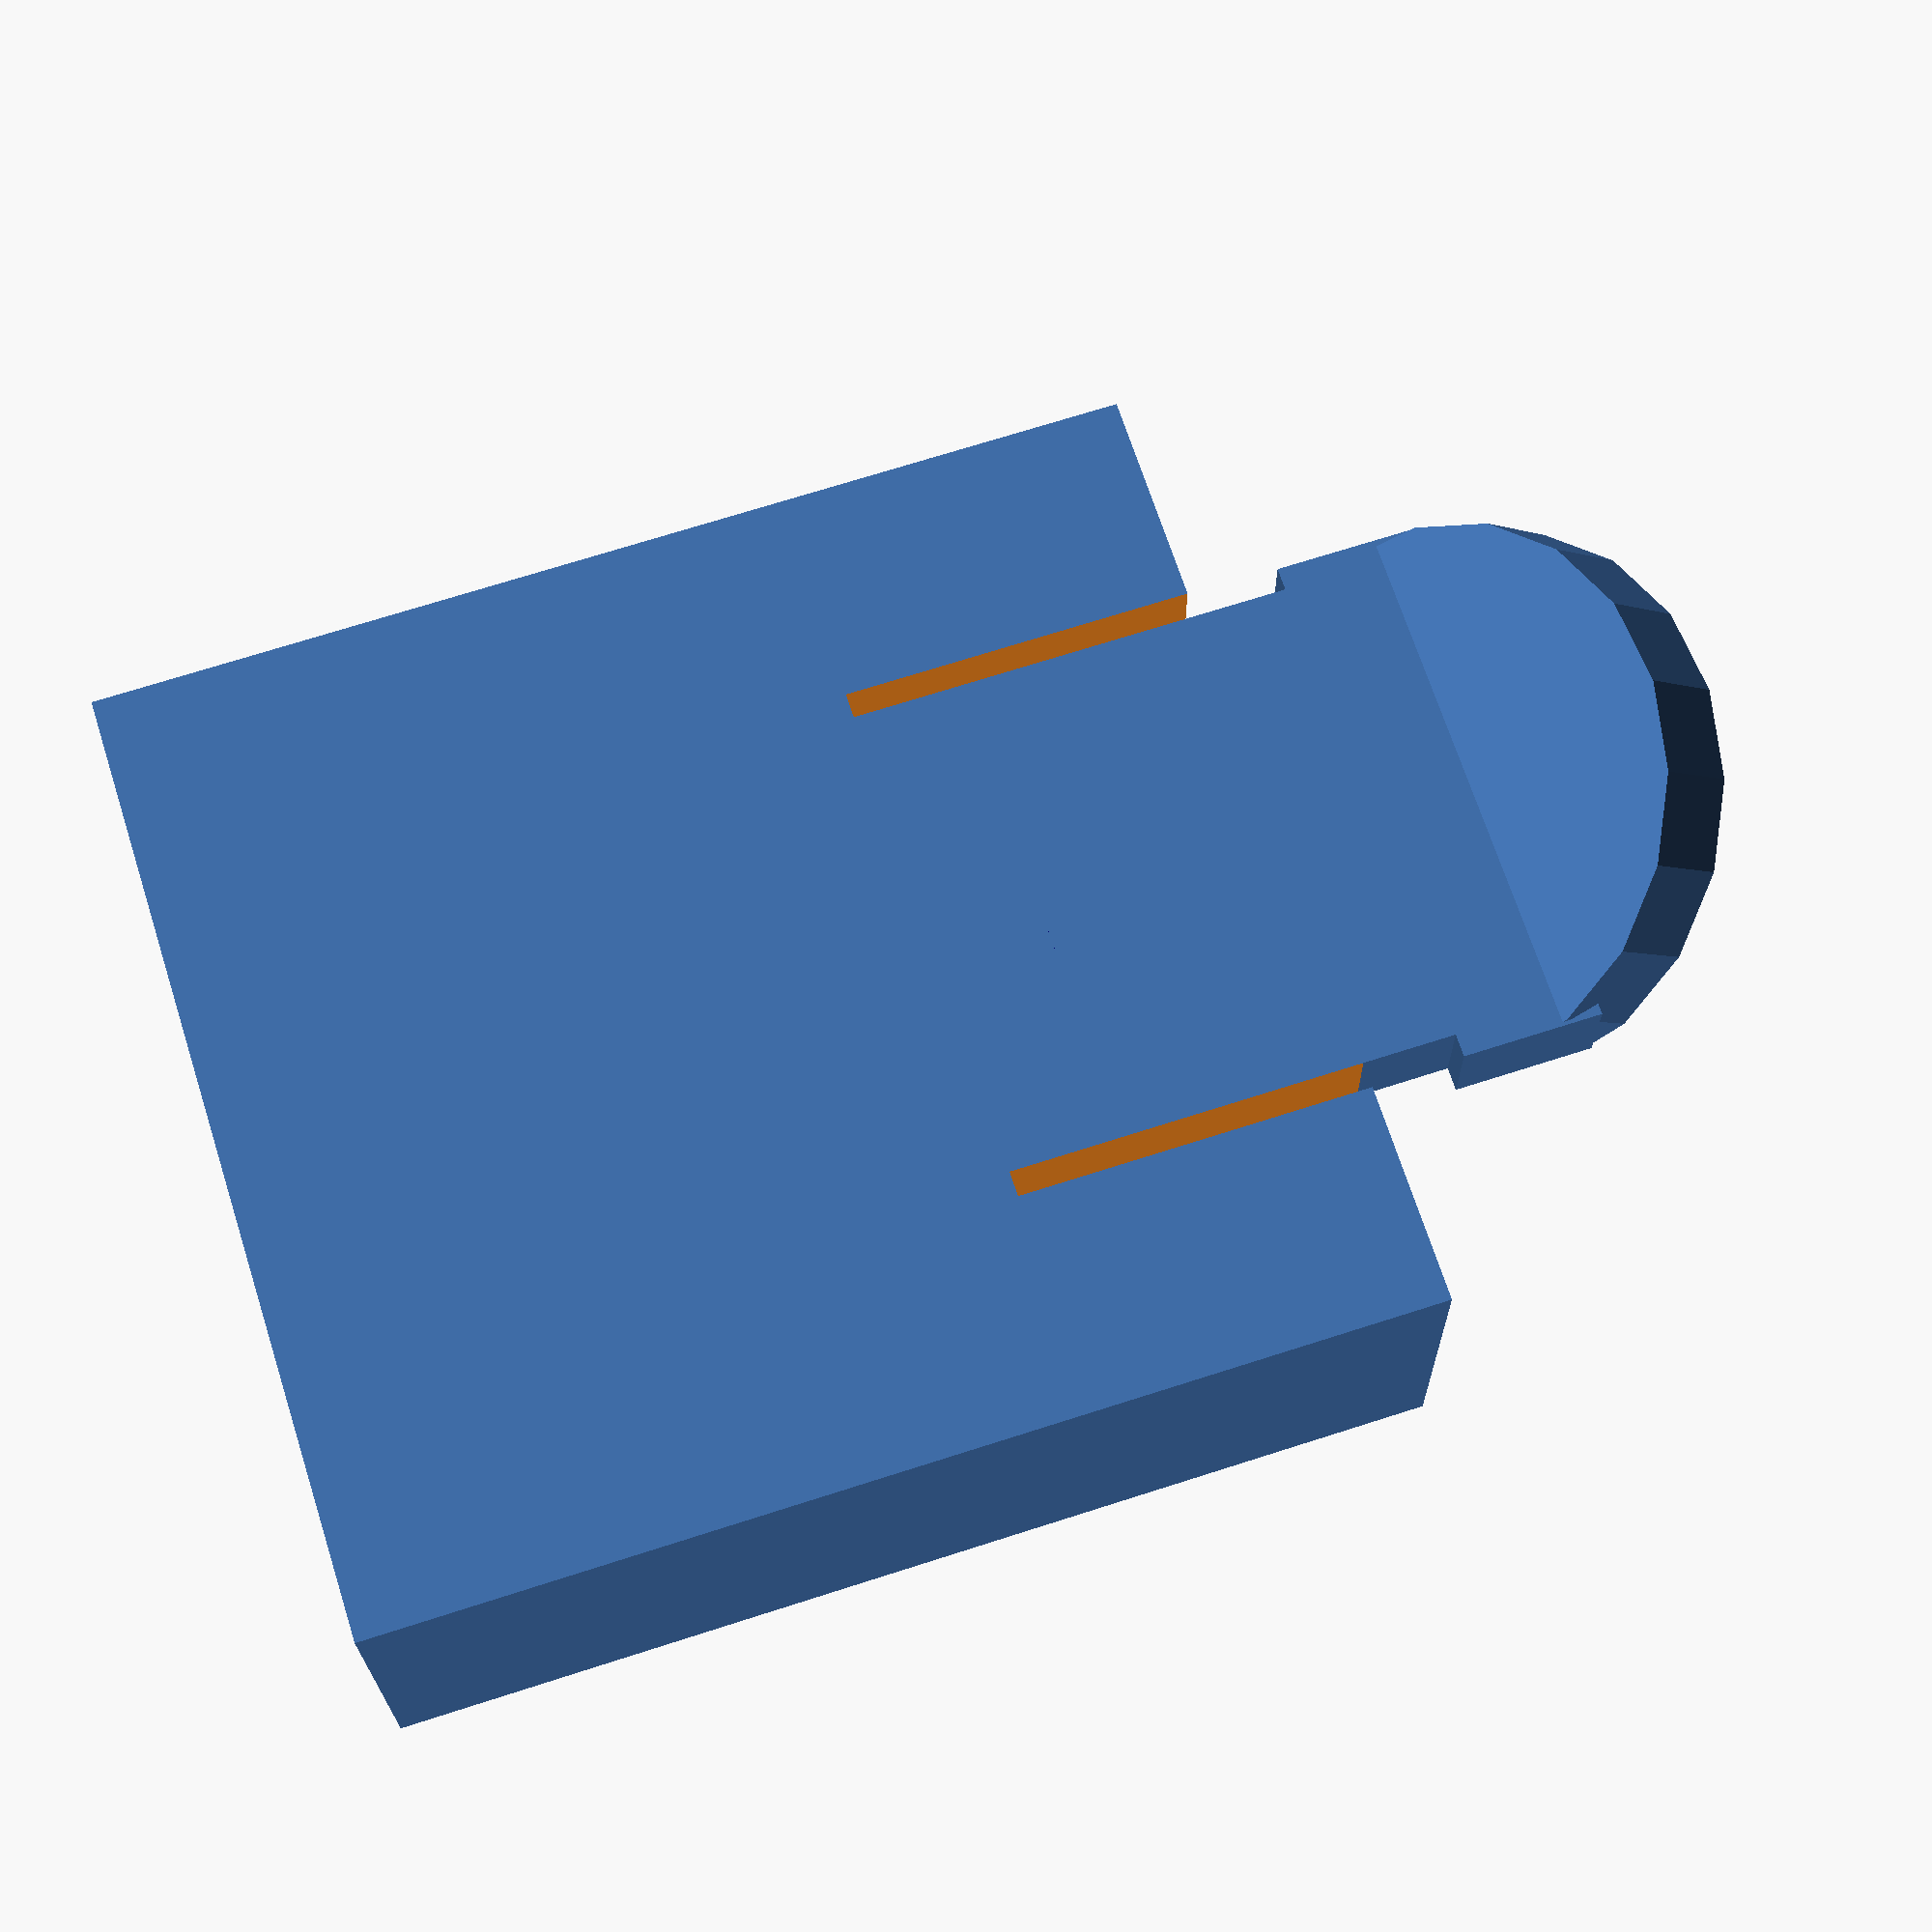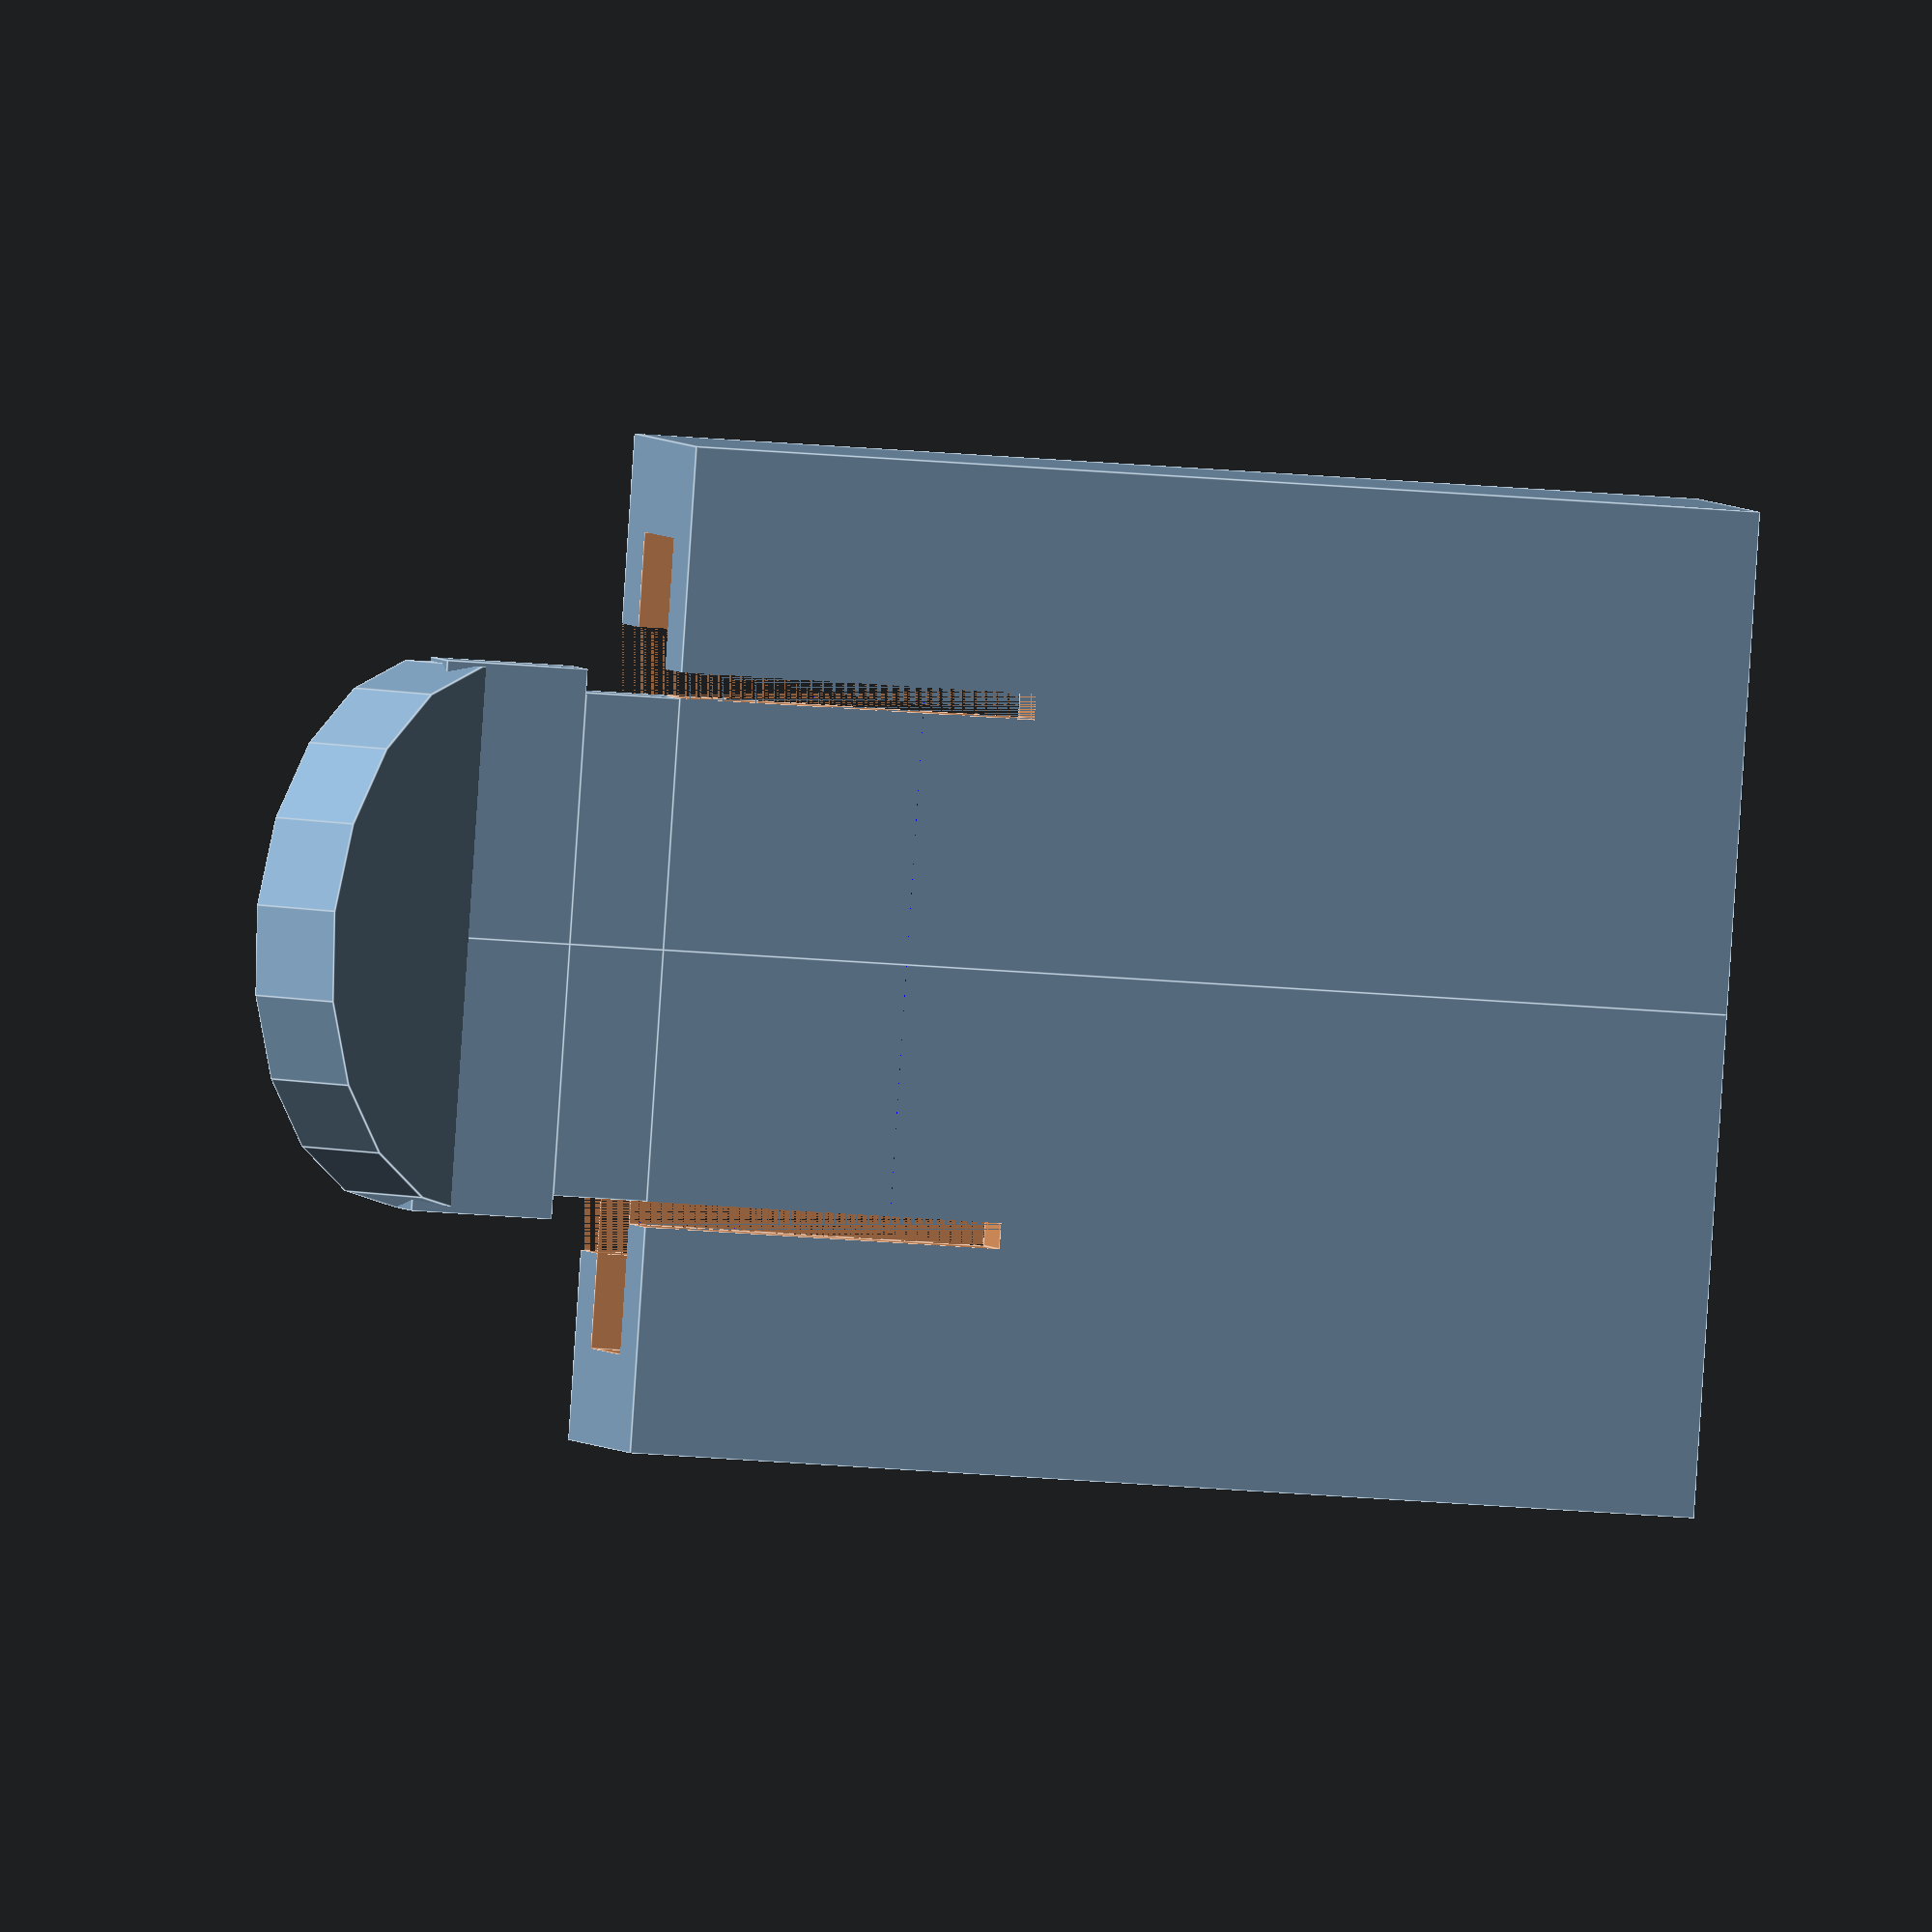
<openscad>
// preview[view:northwest, tilt:bottomdiagonal]

/* [holder chinese laser] */

// min width of the plastic walls.
wall = 2; // plastic walls are 2mm

// we will model the whole thing based on the hole in the middle, since that is all we care about. It should be the measured from the male part on the bike light you want to attach here.
innerWidth = 17.21; // the side to side of the shaft
innerDepth = 3.6; // the depth the shaft
// height does not matter much for the male part, as it will pass trhu the whole part. So just enter a good height so that it reaches the latch on the bottom.
partHeight = 22.75;
// width of the thumb thing for the latch
handle_width = 11.6;

module main_part(){
	latch();
	difference(){
		// the main block where we will chip the pieces away
		cube([ innerWidth/2 + wall, innerDepth+wall*2 , partHeight] );
		main_cuts();
	}
}
module latch(){
	// bottom latch
	translate([ 0, 0, -wall ] ){
		cube( [ handle_width/2 -0.5, wall, wall] );
	}
	// the latching block
	translate([ 0, wall, -3-wall ] ){
		cube( [ 5.20/2, 1.15, 3] );
	}
	// the lachking block base
	translate([ 0, 0, -3-wall ] ){
		cube( [ handle_width/2, wall, 3] );
	}
	//handle();
}
module handle(){
	// the handle
	translate([ 0, wall, -3-wall ] ){
		rotate([45, 0, 0])
			difference(){
				cylinder( h=wall, r=handle_width/2);
				color("blue") rotate([0,0,90])
					translate([0, -handle_width/2-0.001,-0.001])
						cube([ handle_width/2+0.002, handle_width+0.002 , handle_width+0.002]);
			}
	}

}

module main_cuts(){
	// the inner shaft
	translate( [ -0.001, wall, -0.001] ){
		cube([ innerWidth/2+0.001, innerDepth, partHeight+0.002] );
	}
	// the front wall opening
	translate( [ -0.001, (wall)+innerDepth-0.001, -0.001] ){
		cube([ innerWidth/2-wall+0.001, wall+0.002, partHeight+0.002] );
	}
	// the two cuts on the side leading to the latch so that it can move back/forth
	translate( [ handle_width/2-0.5, -0.001, -0.001] ){
		cube([ 0.55, wall+0.002, partHeight/3+0.001]);
	}
}

main();
module main(){
	translate([0,0,-partHeight]){
		main_part();
		actual_mirror();
		handle();
	}
}

// mirror the geometry... why the fuck mirror does not copy? that way it is just an alias to rotate()
module actual_mirror(){
	mirror([10,0,0]){
		main_part();
	}
}

</openscad>
<views>
elev=289.6 azim=178.1 roll=72.2 proj=p view=wireframe
elev=19.1 azim=69.1 roll=259.4 proj=o view=edges
</views>
